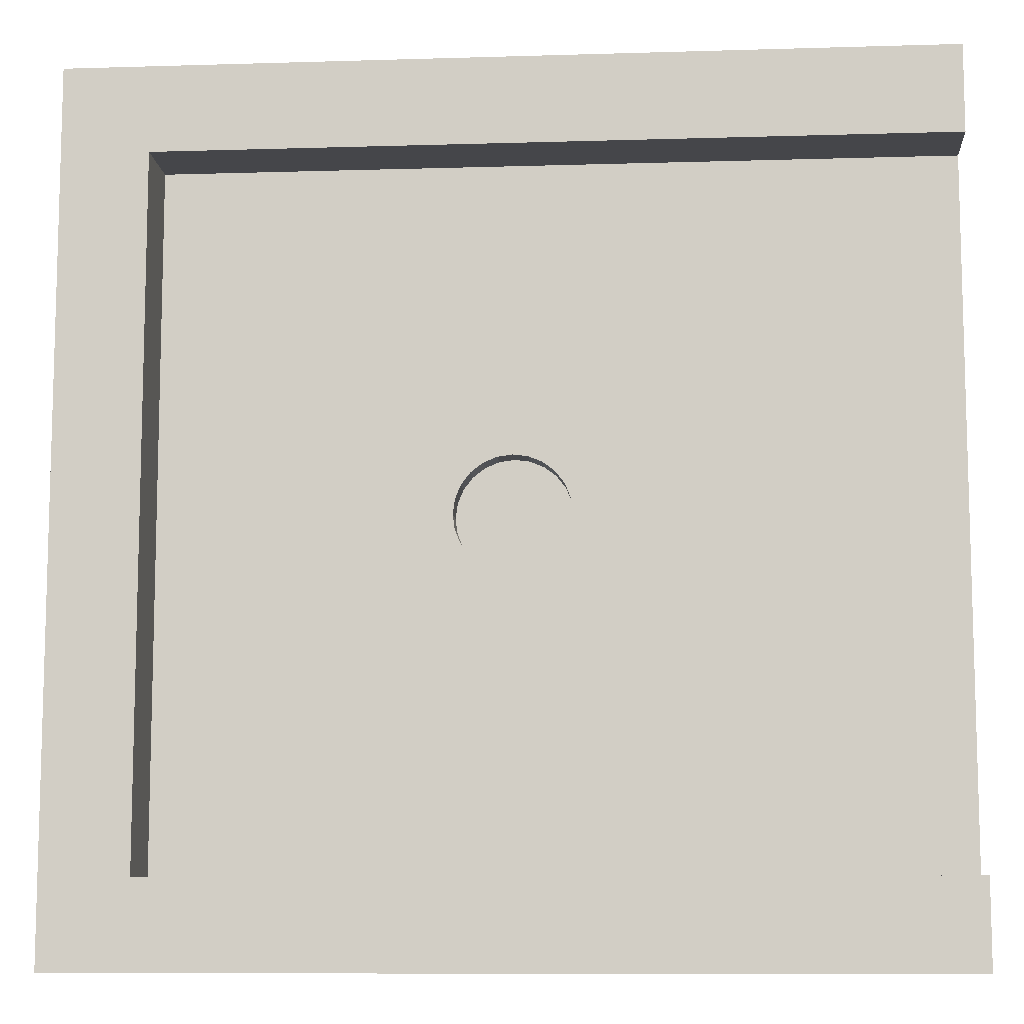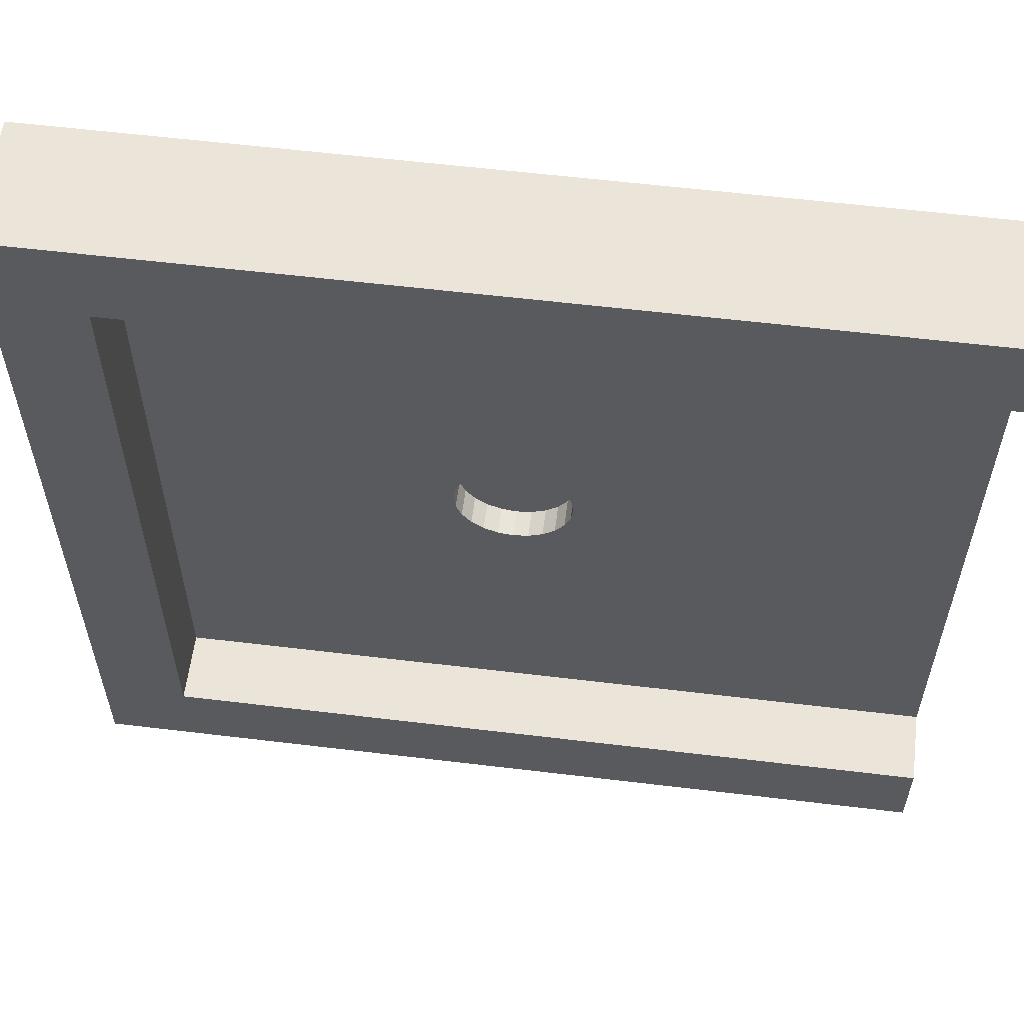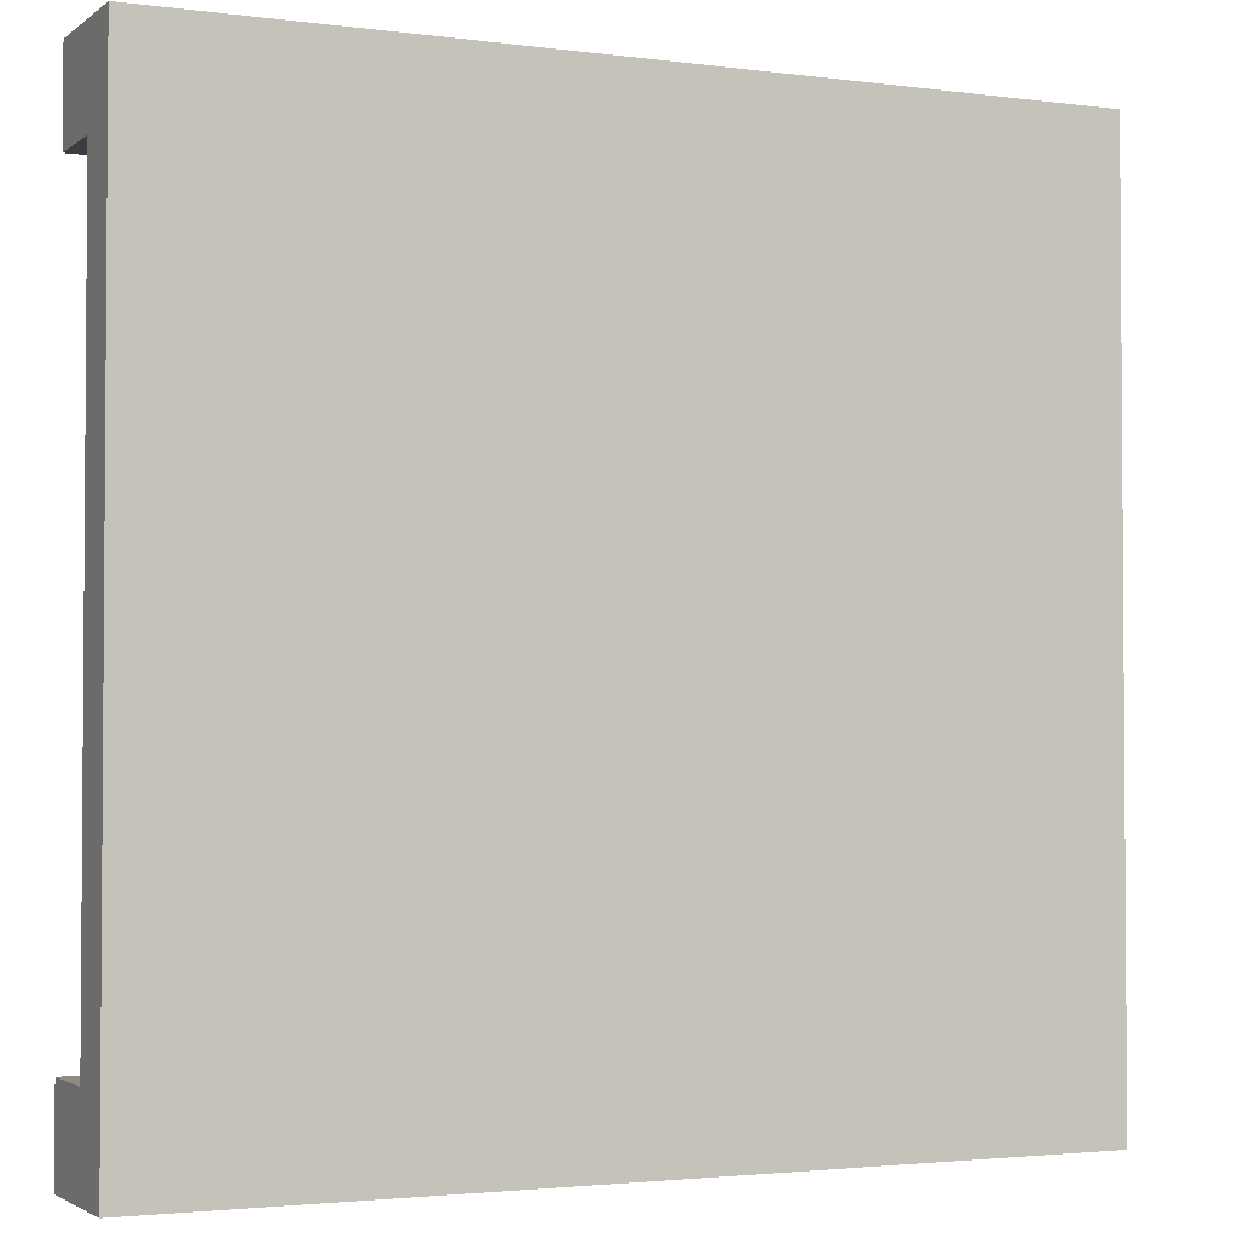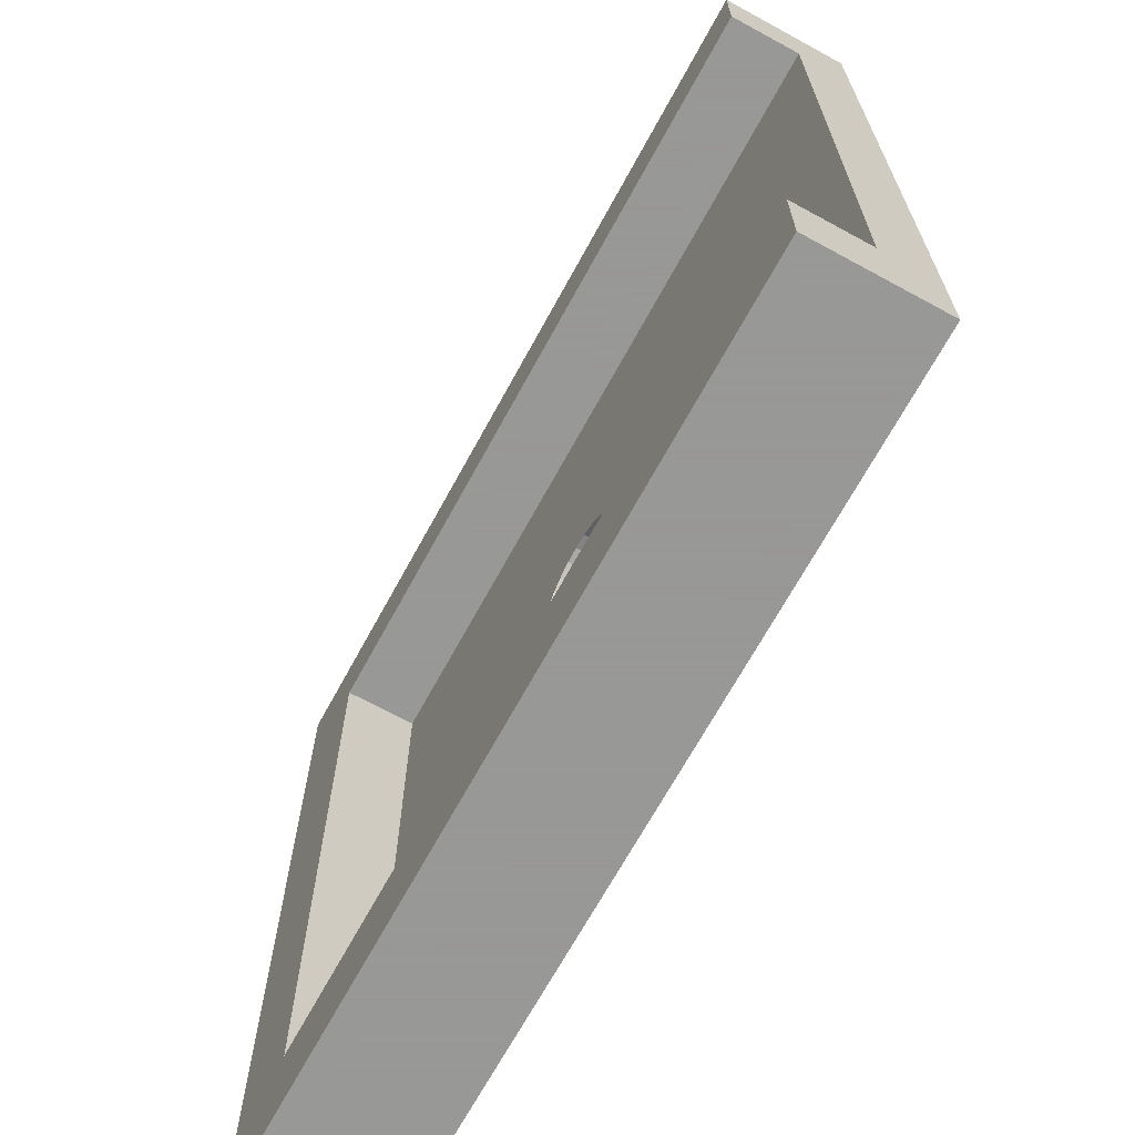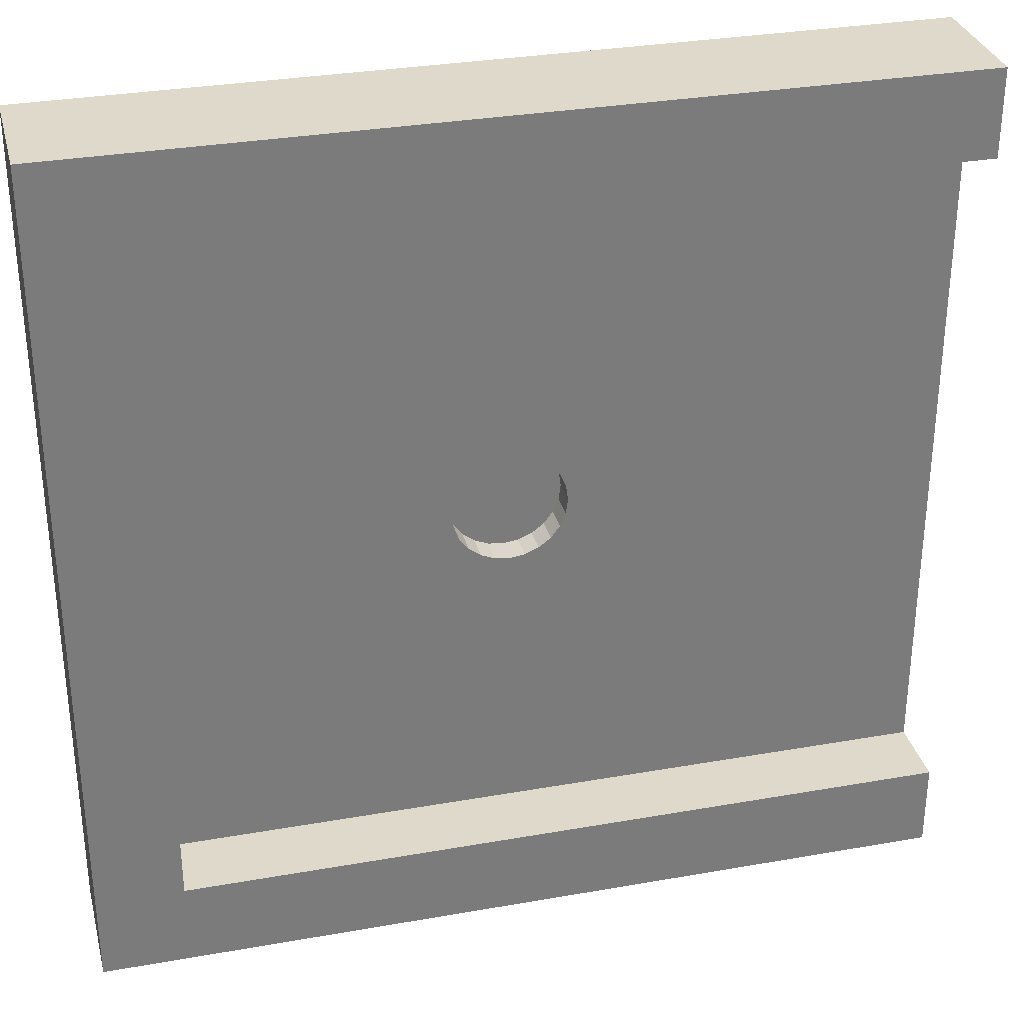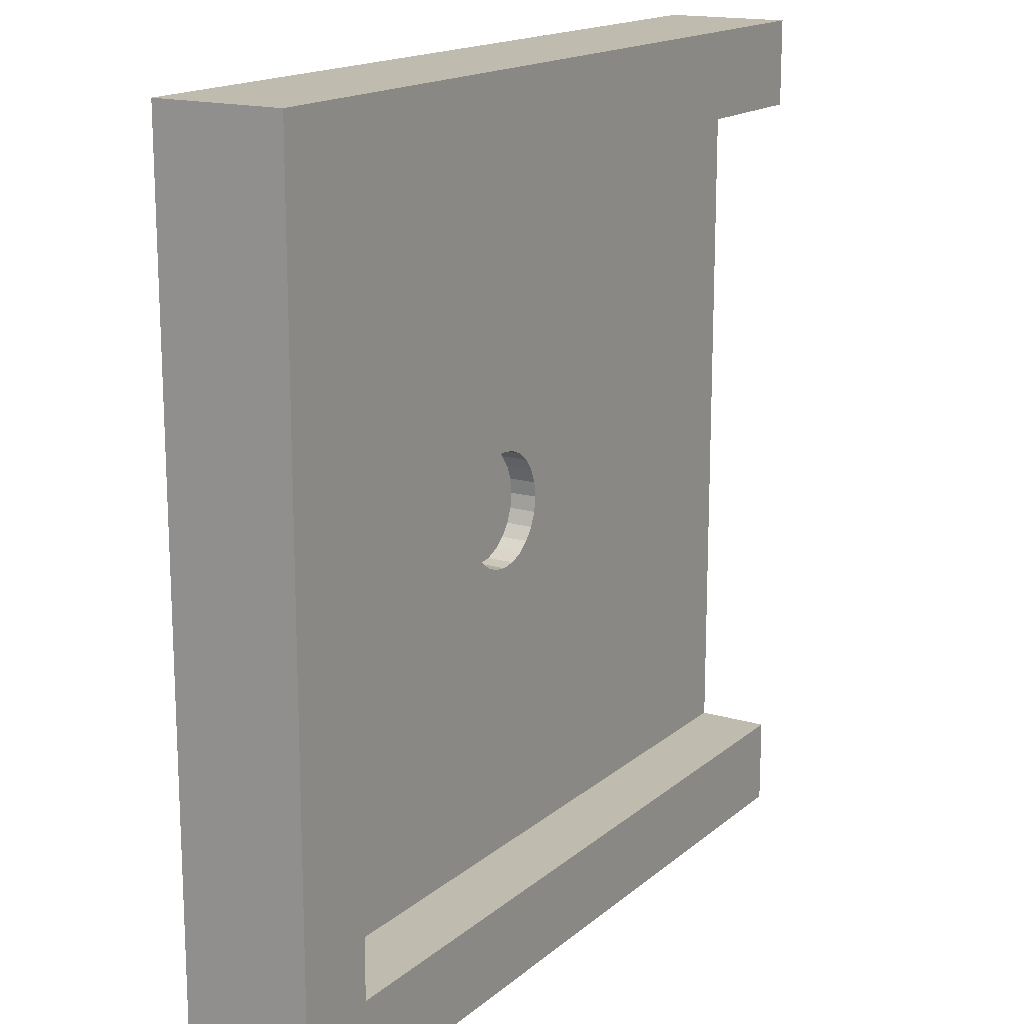
<metadata>
{"format":"obj","ext":"obj","renderer":"f3d","projection":"perspective","resolution":1024,"background":"white","views":[{"elev":-9.9,"azim":-175.5,"up":"+Z"},{"elev":58.7,"azim":-172.9,"up":"+Z"},{"elev":-2.5,"azim":-24.9,"up":"+Z"},{"elev":-68.4,"azim":-118.6,"up":"+Z"},{"elev":31.8,"azim":166.0,"up":"+Z"},{"elev":16.2,"azim":121.5,"up":"+Z"}]}
</metadata>
<code>
v 0 0 0
v 0 0 0.1
v 1 0 0
v 1 0 1
v 0 0 0.9
v 0 0 1
v 0 0.1467 0
v 1 0.1467 0
v 0 0.1467 0.9
v 0.9 0.1467 0.9
v 0 0.1467 1
v 1 0.1467 1
v 0.9 0.1467 0.1
v 0 0.1467 0.1
v 0 0.06333 0.9
v 0.9 0.06333 0.9
v 0 0.06333 0.1
v 0.9 0.06333 0.1
v 0.5333 0.06333 0.5577
v 0.5333 0.03167 0.5577
v 0.5471 0.06333 0.5471
v 0.5471 0.03167 0.5471
v 0.5577 0.03167 0.5333
v 0.5577 0.06333 0.5333
v 0.5644 0.03167 0.5172
v 0.5644 0.06333 0.5172
v 0.5667 0.03167 0.5
v 0.5667 0.06333 0.5
v 0.5644 0.03167 0.4828
v 0.5644 0.06333 0.4828
v 0.5577 0.03167 0.4667
v 0.5577 0.06333 0.4667
v 0.5471 0.03167 0.4529
v 0.5471 0.06333 0.4529
v 0.5333 0.03167 0.4423
v 0.5333 0.06333 0.4423
v 0.5172 0.03167 0.4356
v 0.5172 0.06333 0.4356
v 0.5 0.03167 0.4333
v 0.5 0.06333 0.4333
v 0.4828 0.03167 0.4356
v 0.4828 0.06333 0.4356
v 0.4667 0.03167 0.4423
v 0.4667 0.06333 0.4423
v 0.4529 0.03167 0.4529
v 0.4529 0.06333 0.4529
v 0.4423 0.03167 0.4667
v 0.4423 0.06333 0.4667
v 0.4356 0.03167 0.4828
v 0.4356 0.06333 0.4828
v 0.4333 0.03167 0.5
v 0.4333 0.06333 0.5
v 0.4356 0.03167 0.5172
v 0.4356 0.06333 0.5172
v 0.4423 0.03167 0.5333
v 0.4423 0.06333 0.5333
v 0.4529 0.03167 0.5471
v 0.4529 0.06333 0.5471
v 0.4667 0.06333 0.5577
v 0.4667 0.03167 0.5577
v 0.4828 0.06333 0.5644
v 0.4828 0.03167 0.5644
v 0.5 0.06333 0.5667
v 0.5 0.03167 0.5667
v 0.5172 0.06333 0.5644
v 0.5172 0.03167 0.5644
g holeSquare
f 3 2 1
f 2 3 4
f 2 4 5
f 5 4 6
f 8 1 7
f 1 8 3
f 11 10 9
f 12 10 11
f 12 13 10
f 8 13 12
f 8 14 13
f 14 8 7
f 4 11 6
f 11 4 12
f 11 5 6
f 5 11 15
f 15 11 9
f 10 15 9
f 15 10 16
f 8 4 3
f 4 8 12
f 17 1 2
f 1 17 7
f 7 17 14
f 18 14 17
f 14 18 13
f 10 18 16
f 18 10 13
f 21 20 19
f 20 21 22
f 21 23 22
f 23 21 24
f 24 25 23
f 25 24 26
f 26 27 25
f 27 26 28
f 28 29 27
f 29 28 30
f 30 31 29
f 31 30 32
f 32 33 31
f 33 32 34
f 33 36 35
f 36 33 34
f 35 38 37
f 38 35 36
f 37 40 39
f 40 37 38
f 39 42 41
f 42 39 40
f 41 44 43
f 44 41 42
f 43 46 45
f 46 43 44
f 46 47 45
f 47 46 48
f 48 49 47
f 49 48 50
f 50 51 49
f 51 50 52
f 52 53 51
f 53 52 54
f 54 55 53
f 55 54 56
f 56 57 55
f 57 56 58
f 59 57 58
f 57 59 60
f 61 60 59
f 60 61 62
f 63 62 61
f 62 63 64
f 65 64 63
f 64 65 66
f 19 66 65
f 66 19 20
f 17 46 18
f 46 17 15
f 18 46 44
f 18 44 42
f 18 42 40
f 46 15 48
f 48 15 50
f 50 15 52
f 52 15 54
f 54 15 56
f 56 15 58
f 58 15 59
f 59 15 61
f 61 15 63
f 38 18 40
f 16 63 15
f 16 65 63
f 16 19 65
f 16 21 19
f 16 24 21
f 16 26 24
f 16 28 26
f 16 30 28
f 16 32 30
f 16 34 32
f 18 34 16
f 34 18 36
f 36 18 38
f 15 2 5
f 2 15 17
f 41 37 39
f 37 41 43
f 37 43 35
f 35 43 45
f 35 45 33
f 33 45 47
f 33 47 31
f 31 47 49
f 31 49 29
f 29 49 51
f 29 51 27
f 27 51 53
f 27 53 25
f 25 53 55
f 25 55 23
f 23 55 57
f 23 57 22
f 22 57 60
f 22 60 20
f 20 60 62
f 20 62 66
f 66 62 64

</code>
